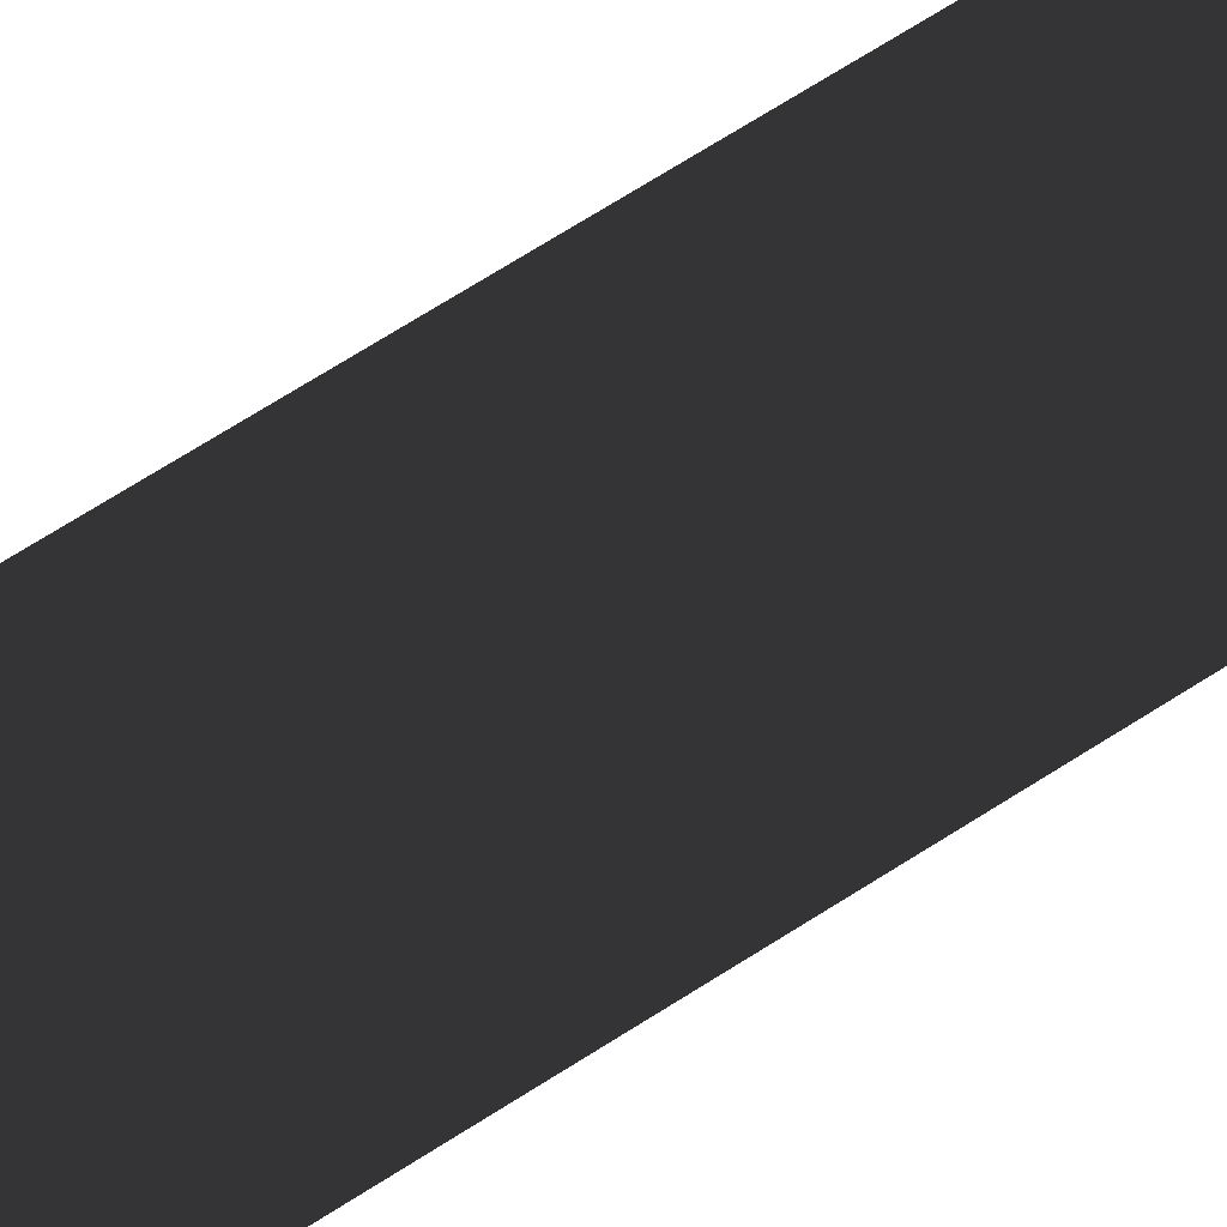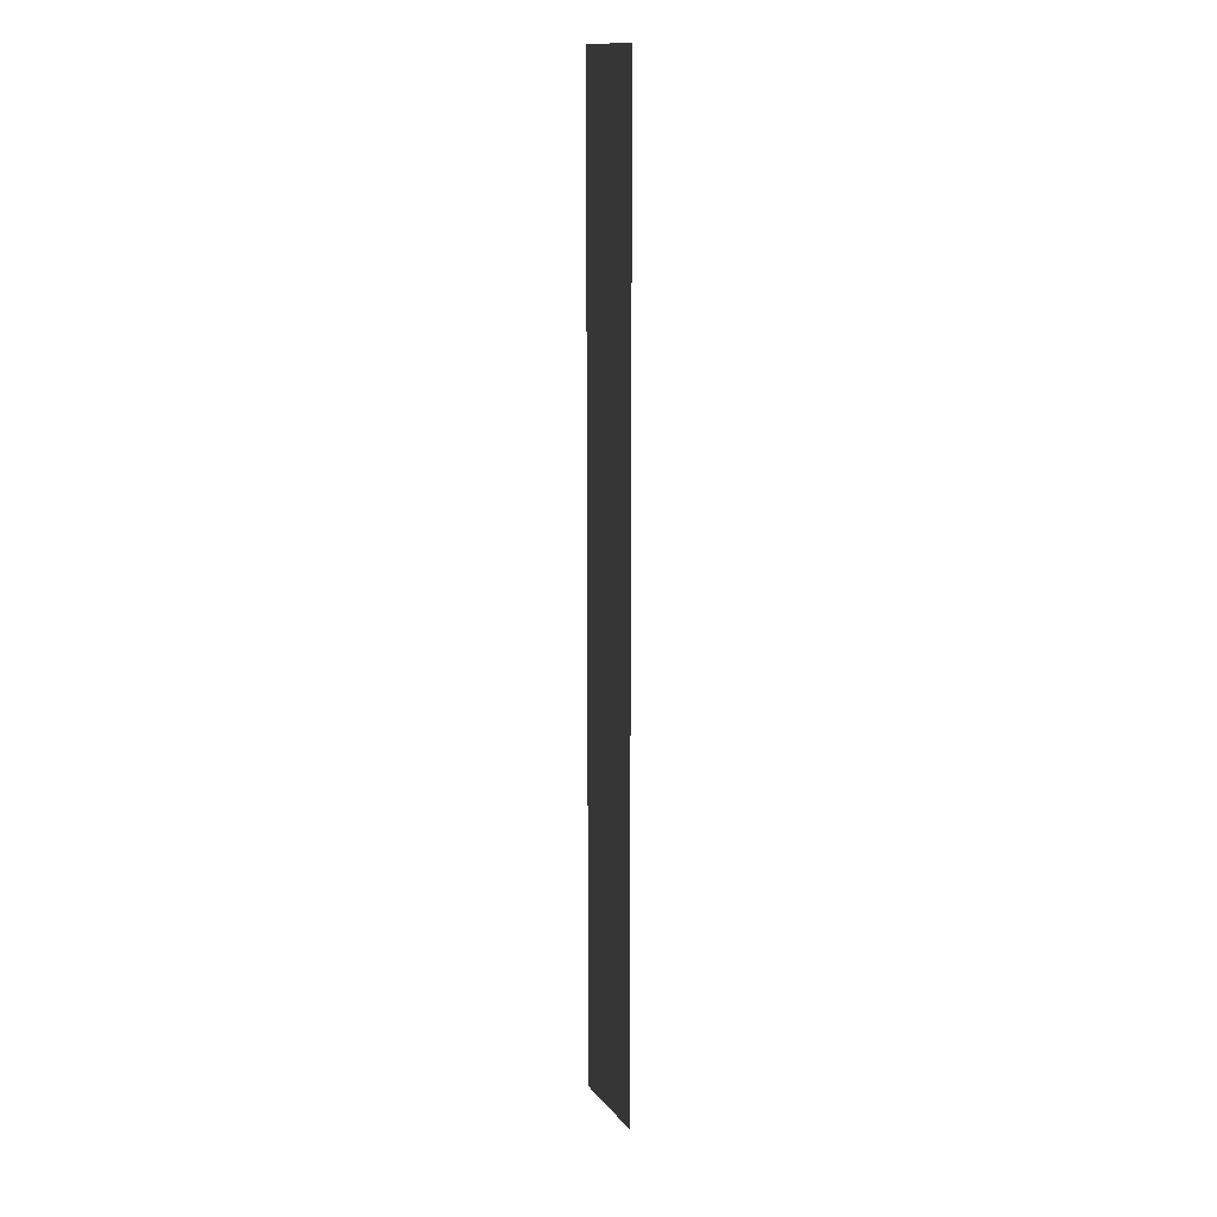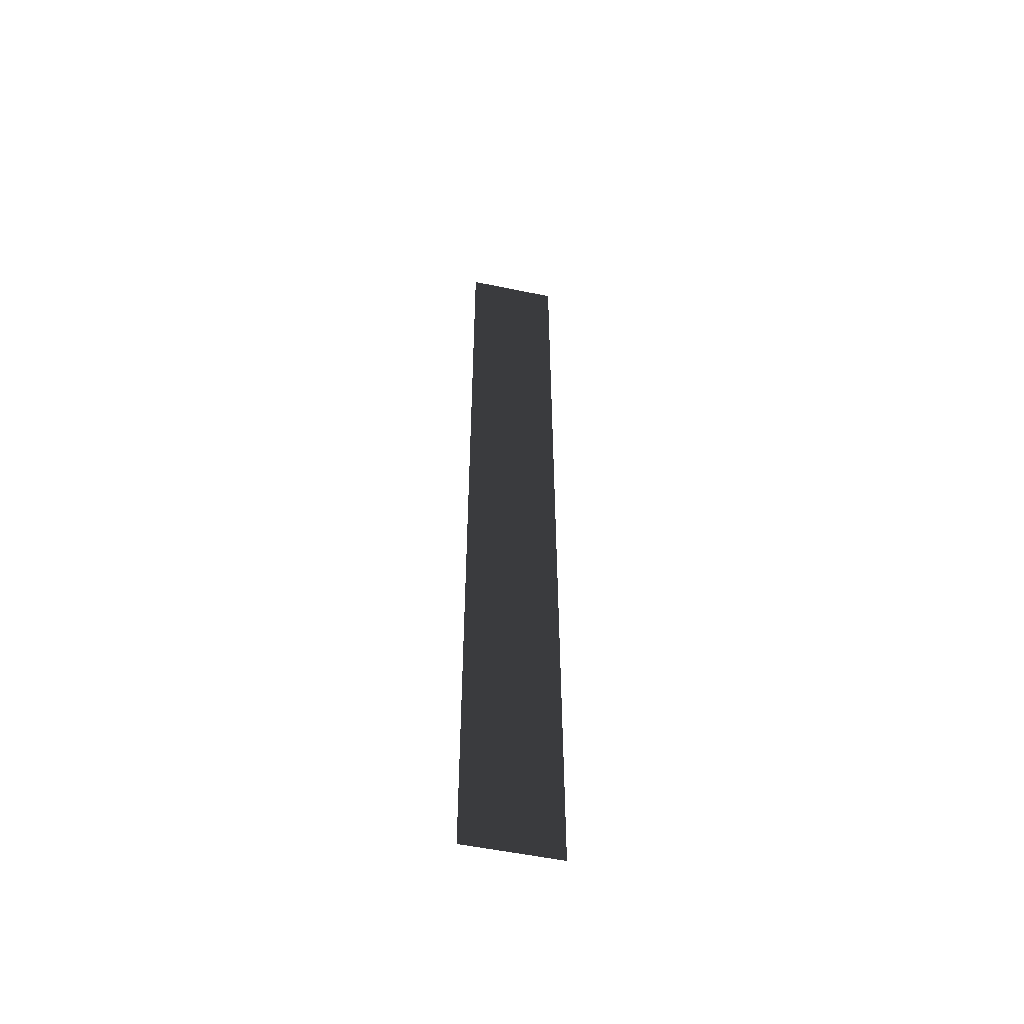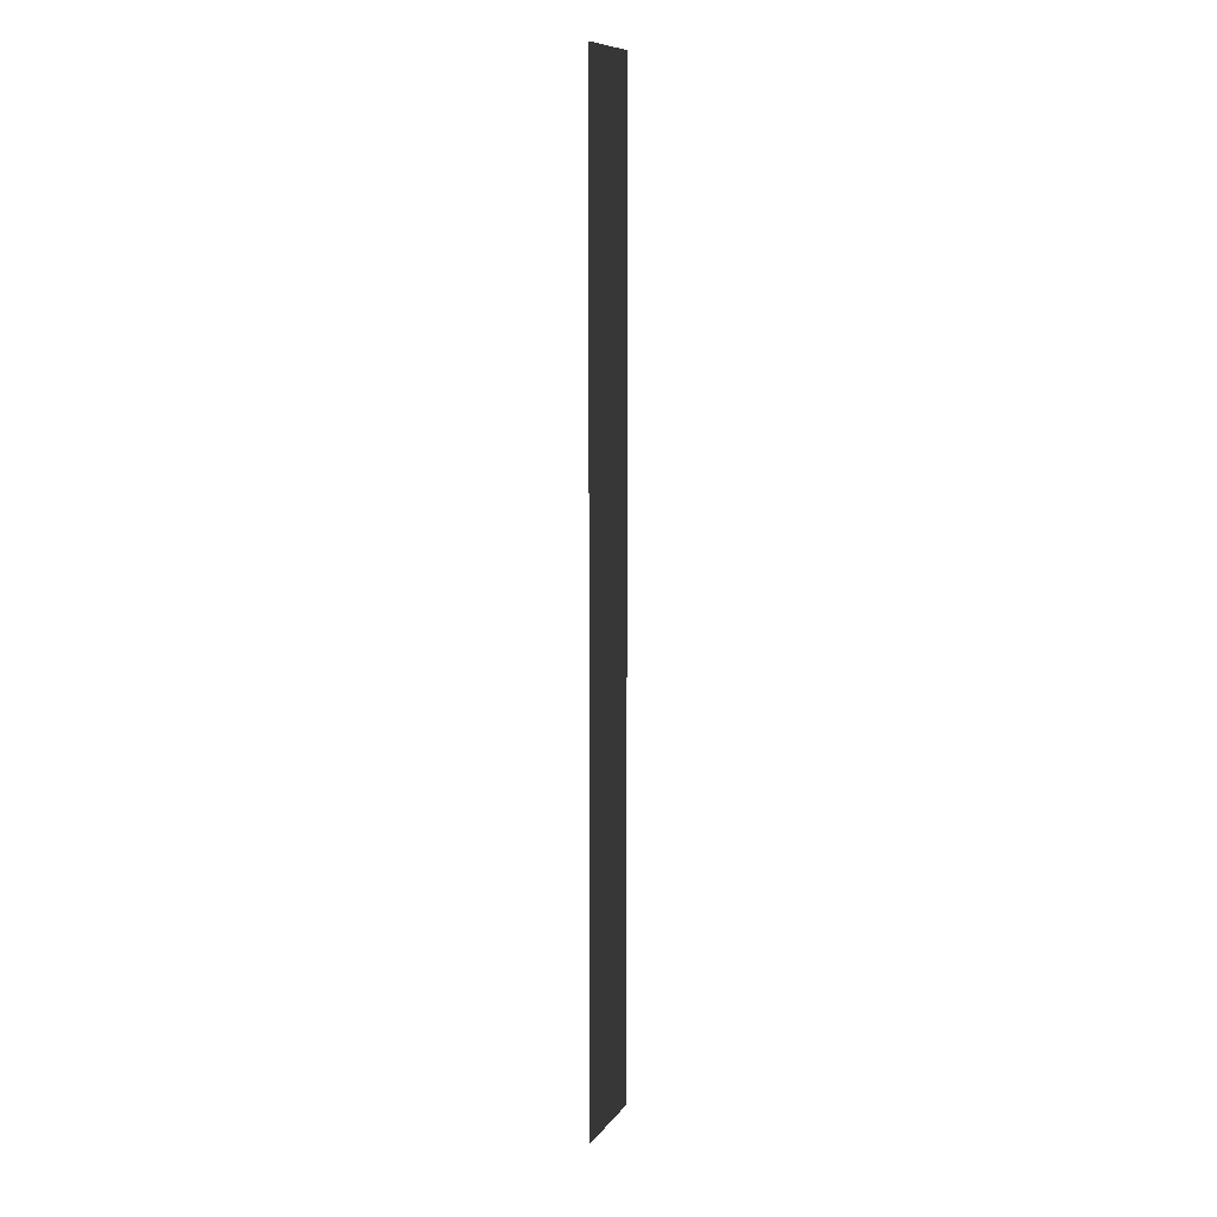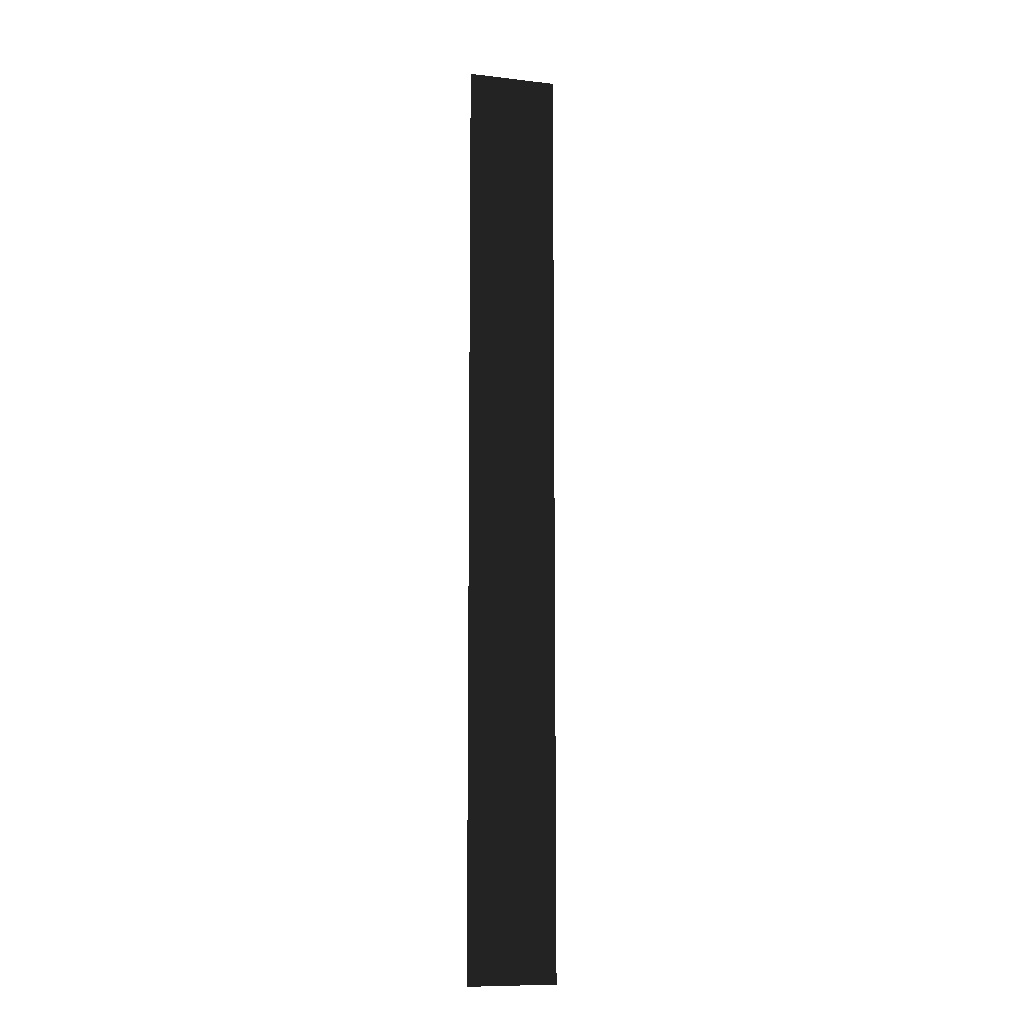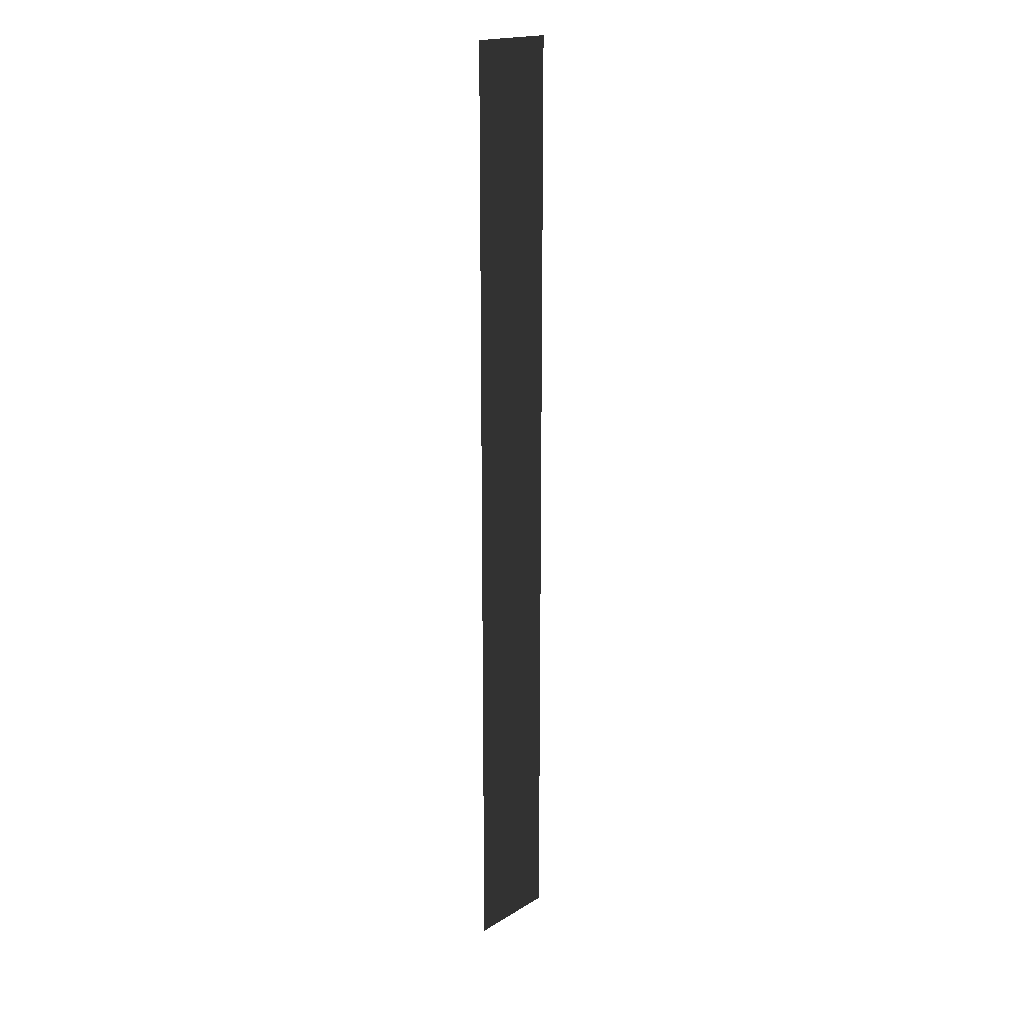
<metadata>
{"format":"obj","ext":"obj","renderer":"f3d","projection":"perspective","resolution":1024,"background":"white","views":[{"elev":52.9,"azim":-126.9,"up":"+Z"},{"elev":14.0,"azim":-114.2,"up":"+Y"},{"elev":-54.1,"azim":-12.5,"up":"+Y"},{"elev":9.8,"azim":-69.1,"up":"+Y"},{"elev":-10.0,"azim":163.4,"up":"+Y"},{"elev":18.7,"azim":-48.7,"up":"+Y"}]}
</metadata>
<code>
o #ID1232
v 0.6823 -0.4577 0.02845
v 0.5894 -0.4577 0.02845
v 0.6823 0.4965 0.02845
v 0.5894 0.4965 0.02845
v 0.5894 -0.4577 0.02845
v 0.6823 0.4965 0.02845
v 0.5894 0.4965 0.02845
v 0.6823 -0.4577 0.02845
f 3 2 1
f 2 3 4
f 7 6 5
f 8 5 6

</code>
